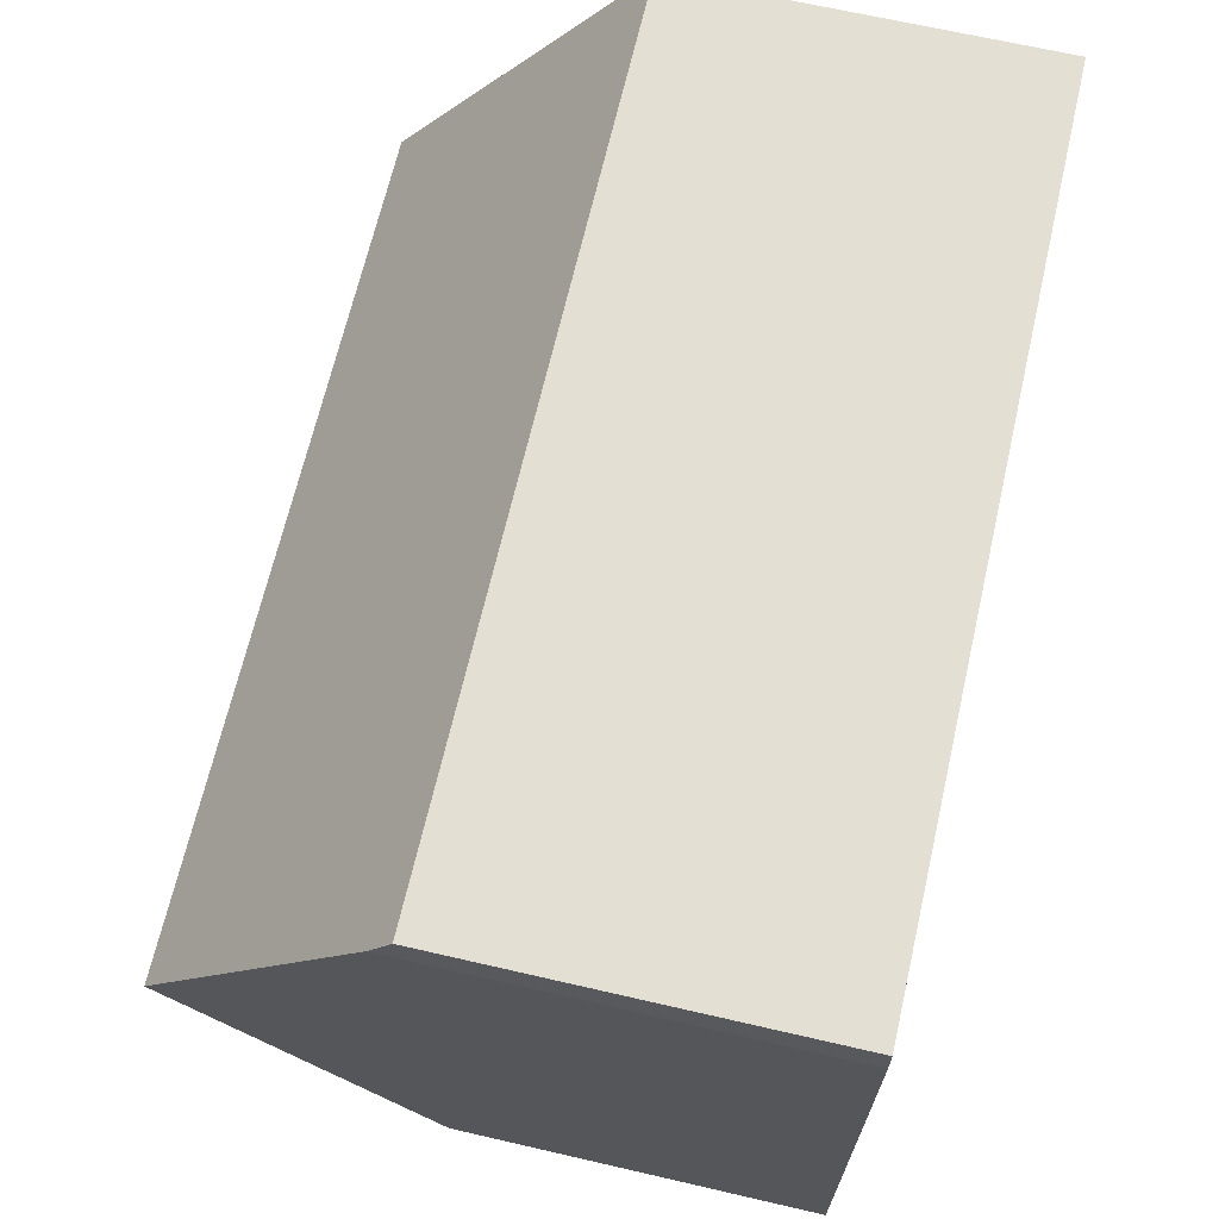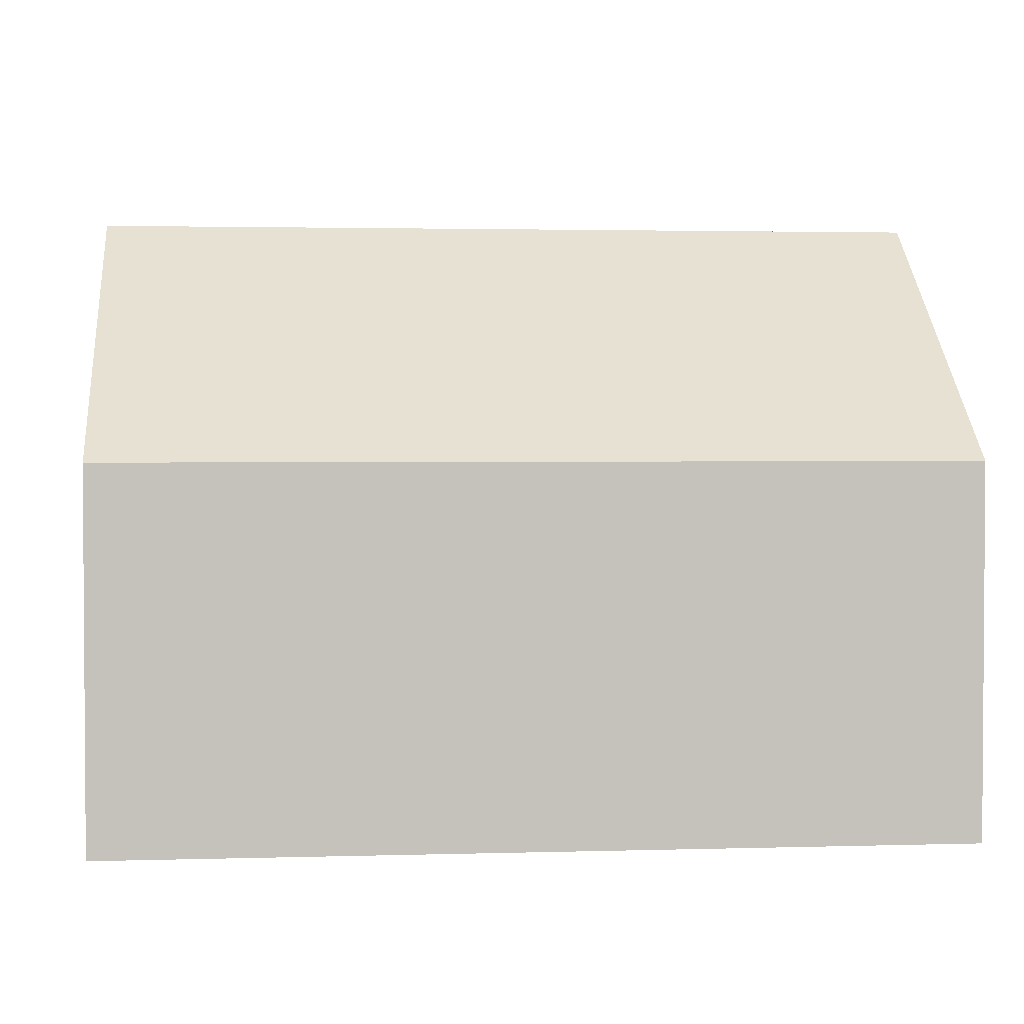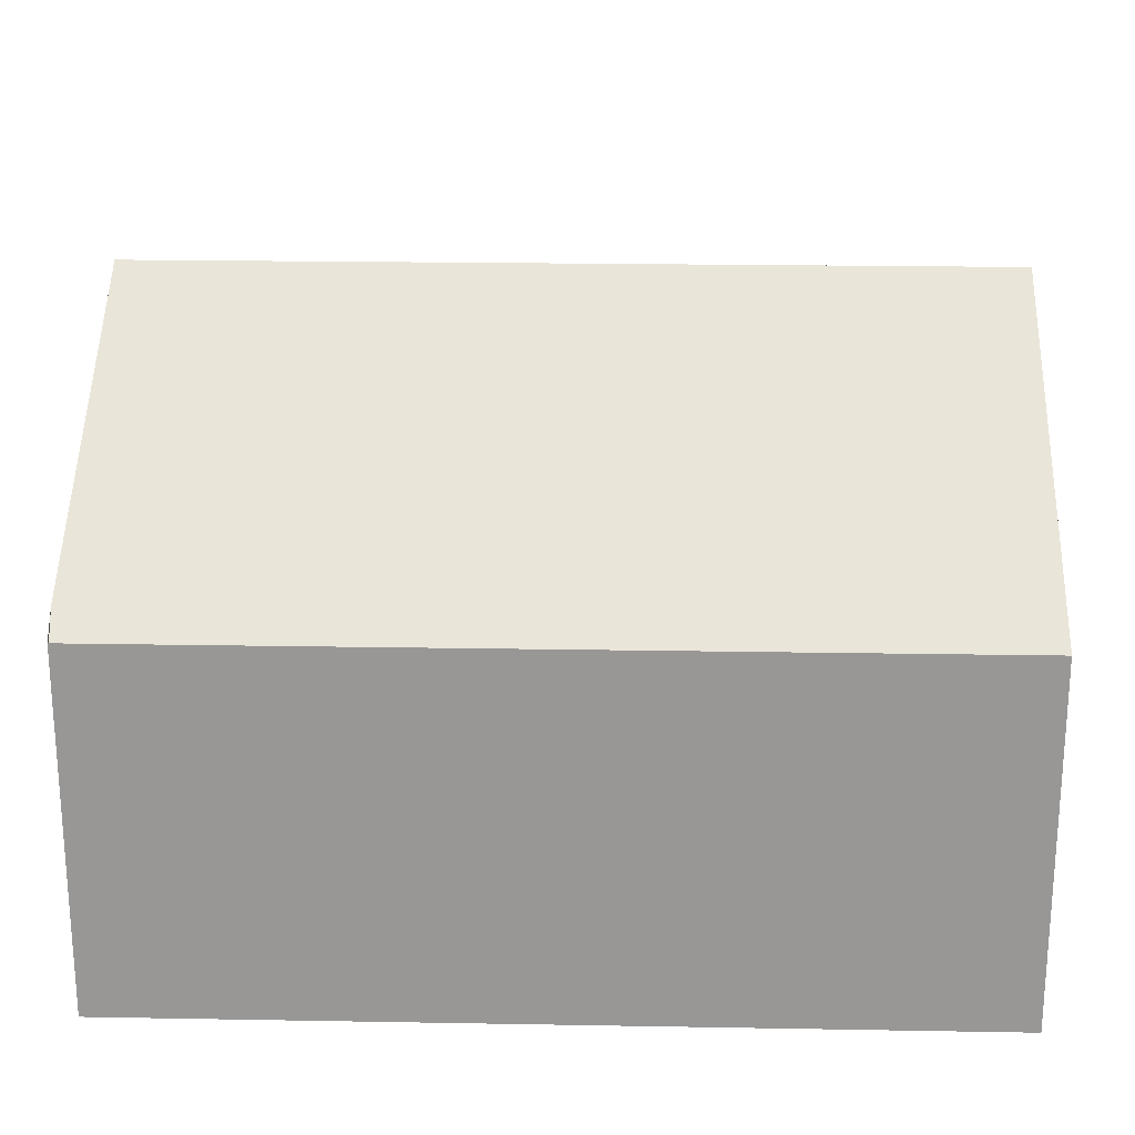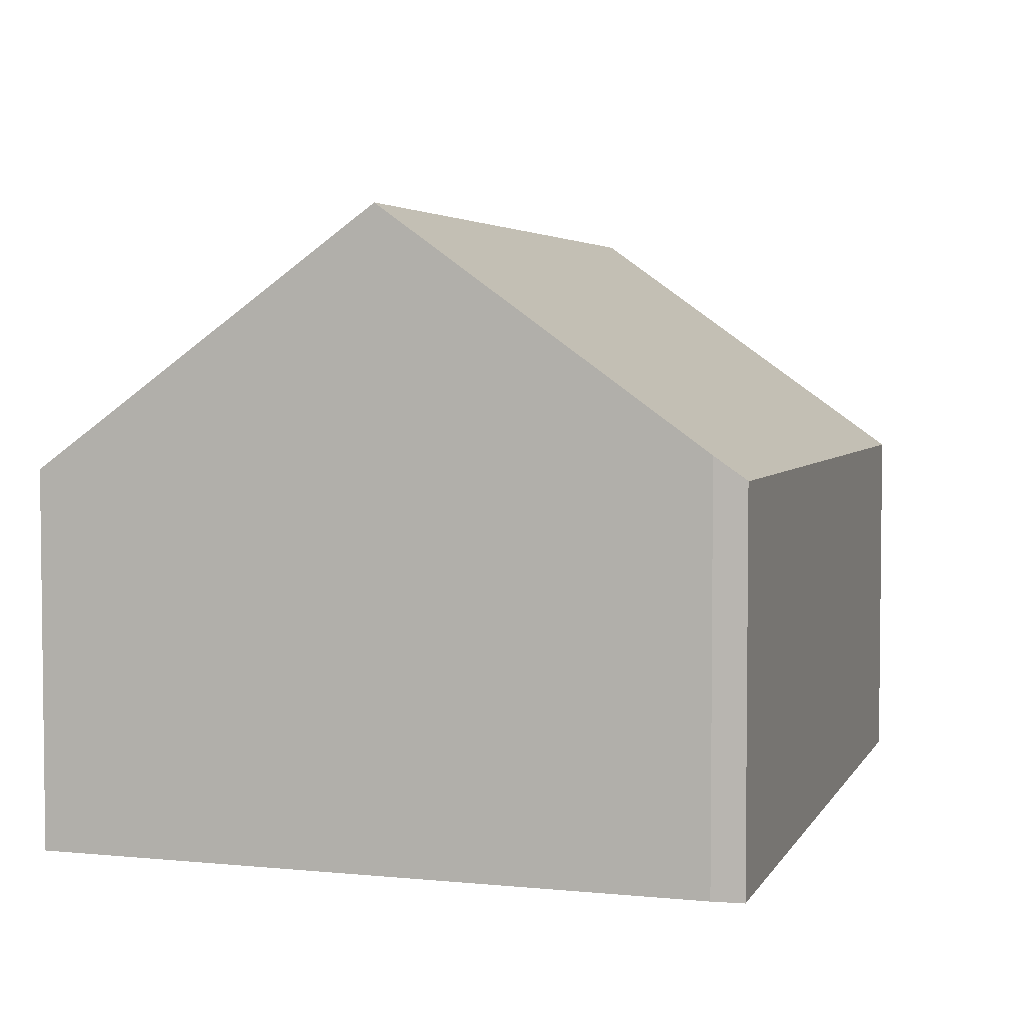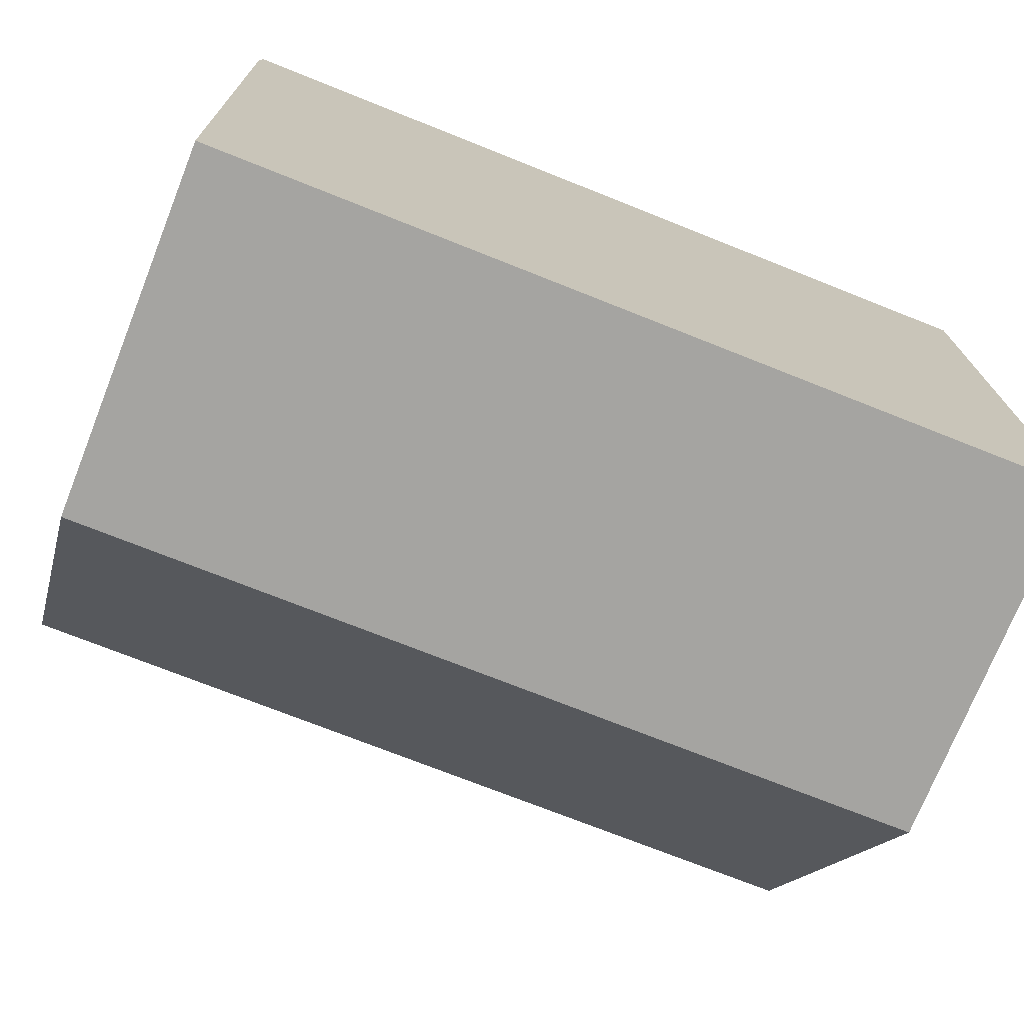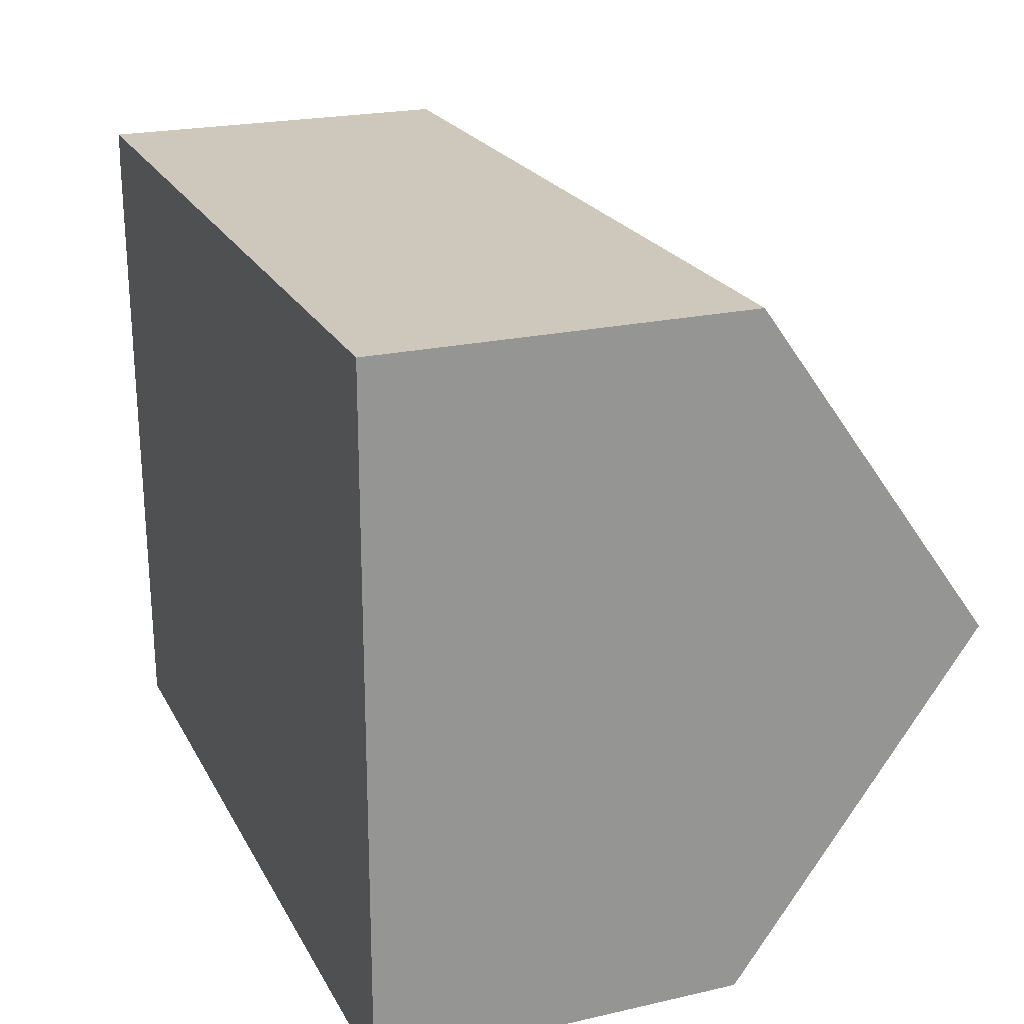
<metadata>
{"format":"obj","ext":"obj","renderer":"f3d","projection":"perspective","resolution":1024,"background":"white","views":[{"elev":67.1,"azim":-77.0,"up":"+Z"},{"elev":2.4,"azim":174.0,"up":"+Y"},{"elev":21.6,"azim":1.7,"up":"+Y"},{"elev":3.9,"azim":-73.2,"up":"+Y"},{"elev":-73.4,"azim":-21.7,"up":"+Z"},{"elev":22.1,"azim":68.4,"up":"+Z"}]}
</metadata>
<code>
v  0.279 6.562 -11.7
v  15.47 10.93 -5.555
v  15.44 6.563 -11.67
v  0.133 10.94 -5.575
v  0.047 8.365 -1.977
v  0 6.952 4.257e-16
v  0.057 6.562 0.547
v  15.49 6.563 0.562
v  0.036 6.561 0.547
v  0.036 -3.349e-17 0.547
v  15.49 -3.441e-17 0.562
v  0.057 -3.349e-17 0.547
v  15.47 3.401e-16 -5.555
v  15.44 7.146e-16 -11.67
v  0.279 7.162e-16 -11.7
v  0 0 0
v  0.133 3.414e-16 -5.575
v  0.047 1.211e-16 -1.977
g defaultobject
f 1 2 3
f 2 1 4
f 5 2 4
f 2 5 6
f 2 6 7
f 2 7 8
f 9 8 7
f 8 9 10
f 8 10 11
f 11 10 12
f 11 2 8
f 2 11 3
f 3 11 13
f 3 13 14
f 14 1 3
f 1 14 15
f 16 9 6
f 9 16 10
f 15 4 1
f 4 15 5
f 5 15 17
f 5 17 6
f 6 17 18
f 6 18 16
f 13 15 14
f 15 13 11
f 15 11 12
f 15 12 17
f 17 12 18
f 18 12 16
f 16 12 10

</code>
